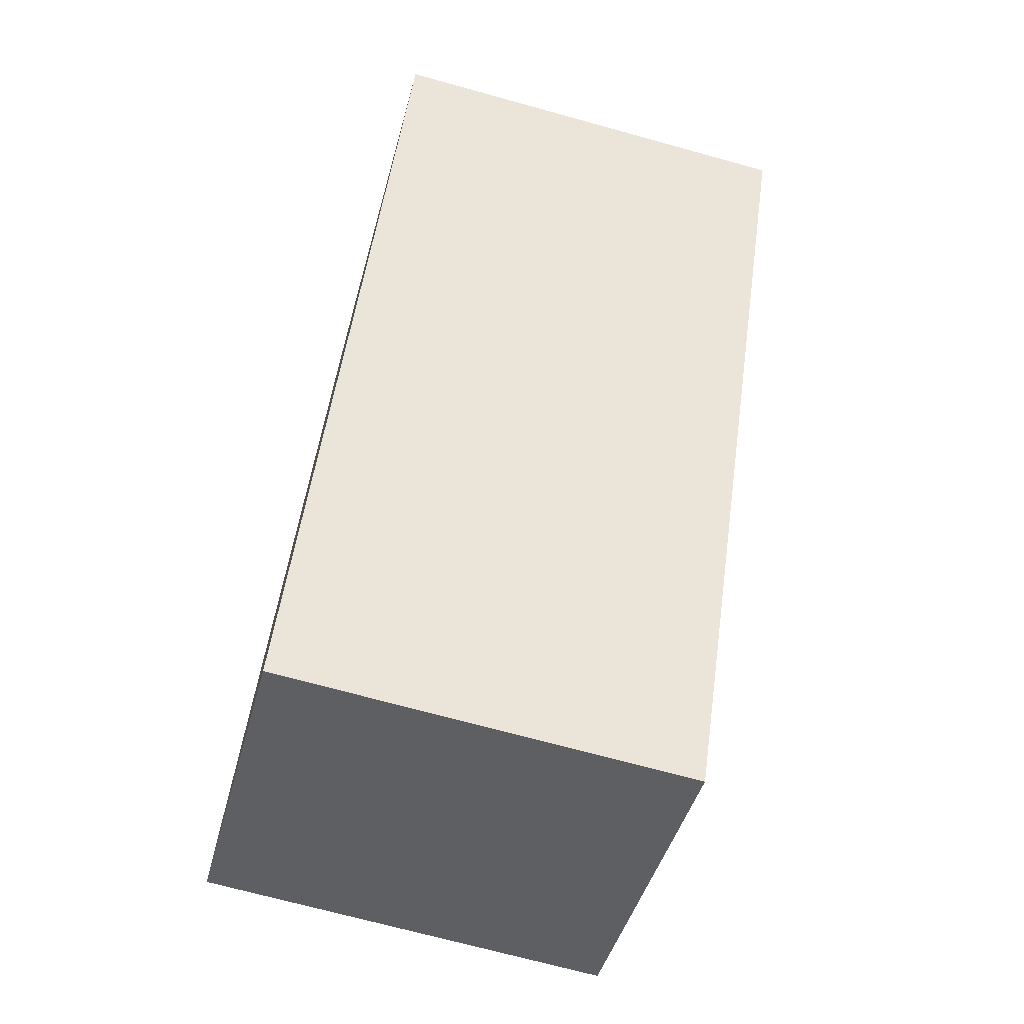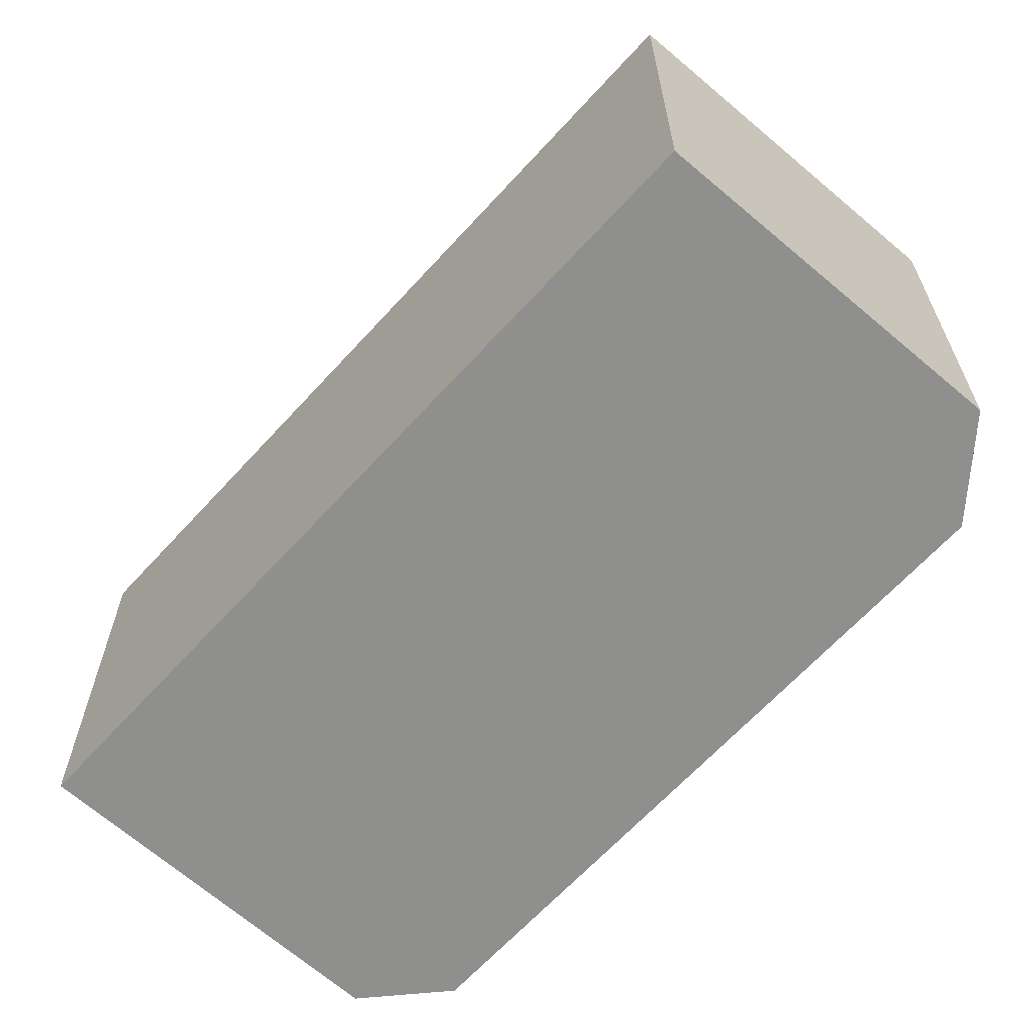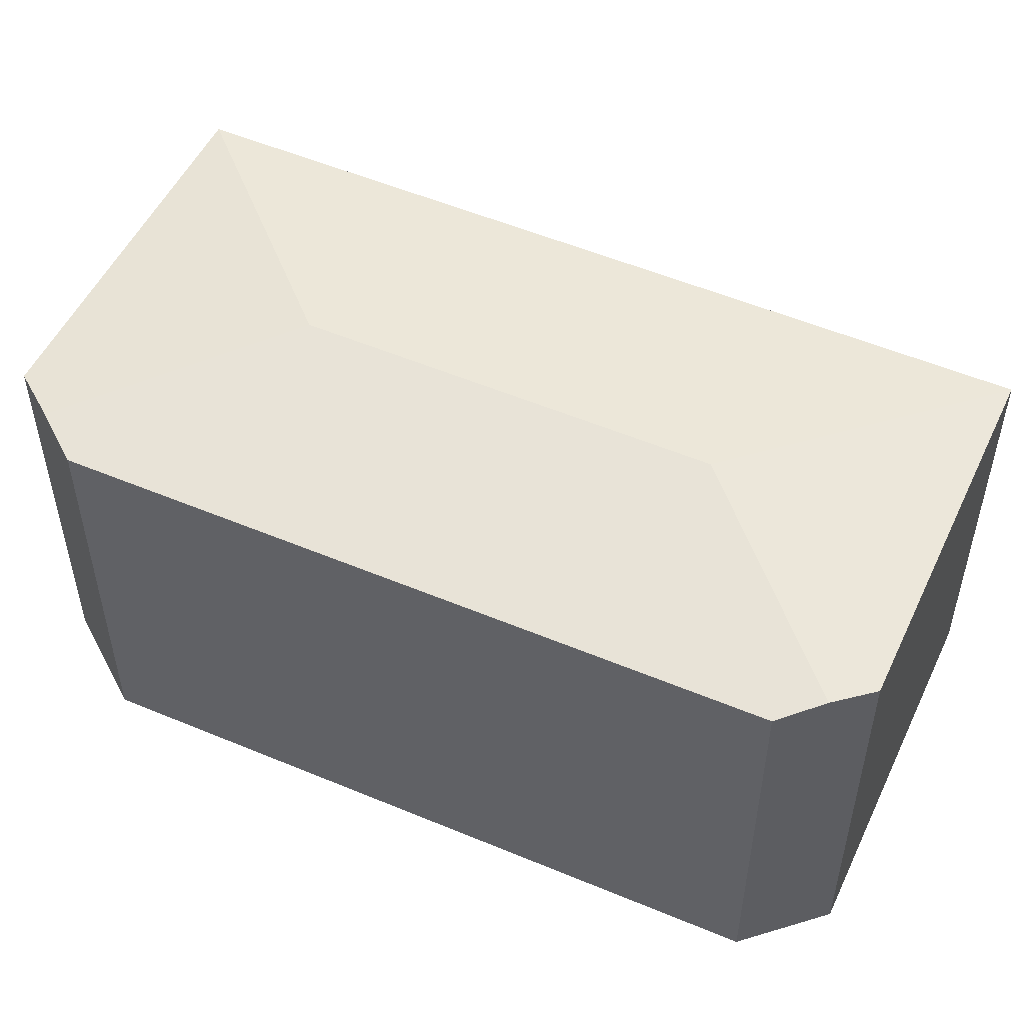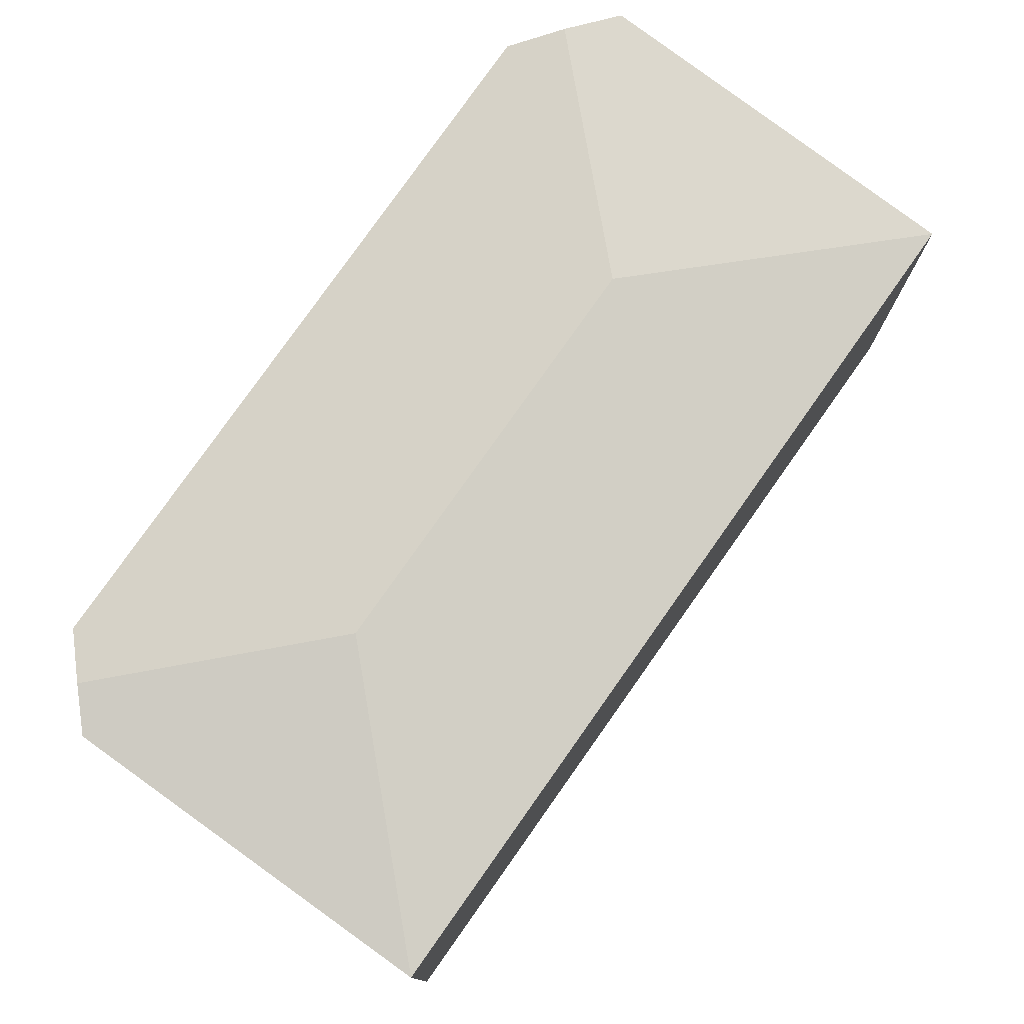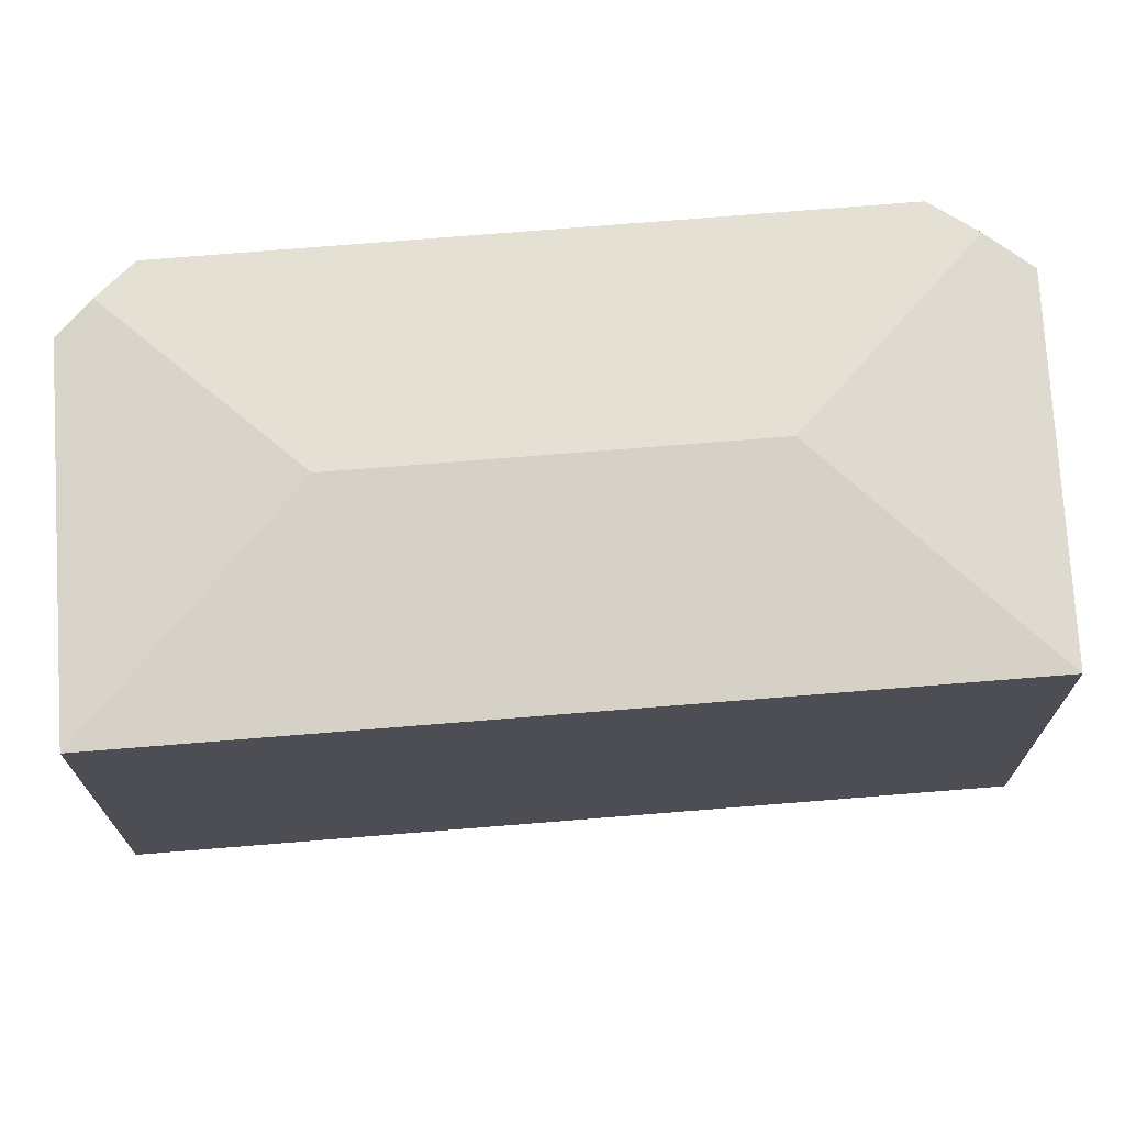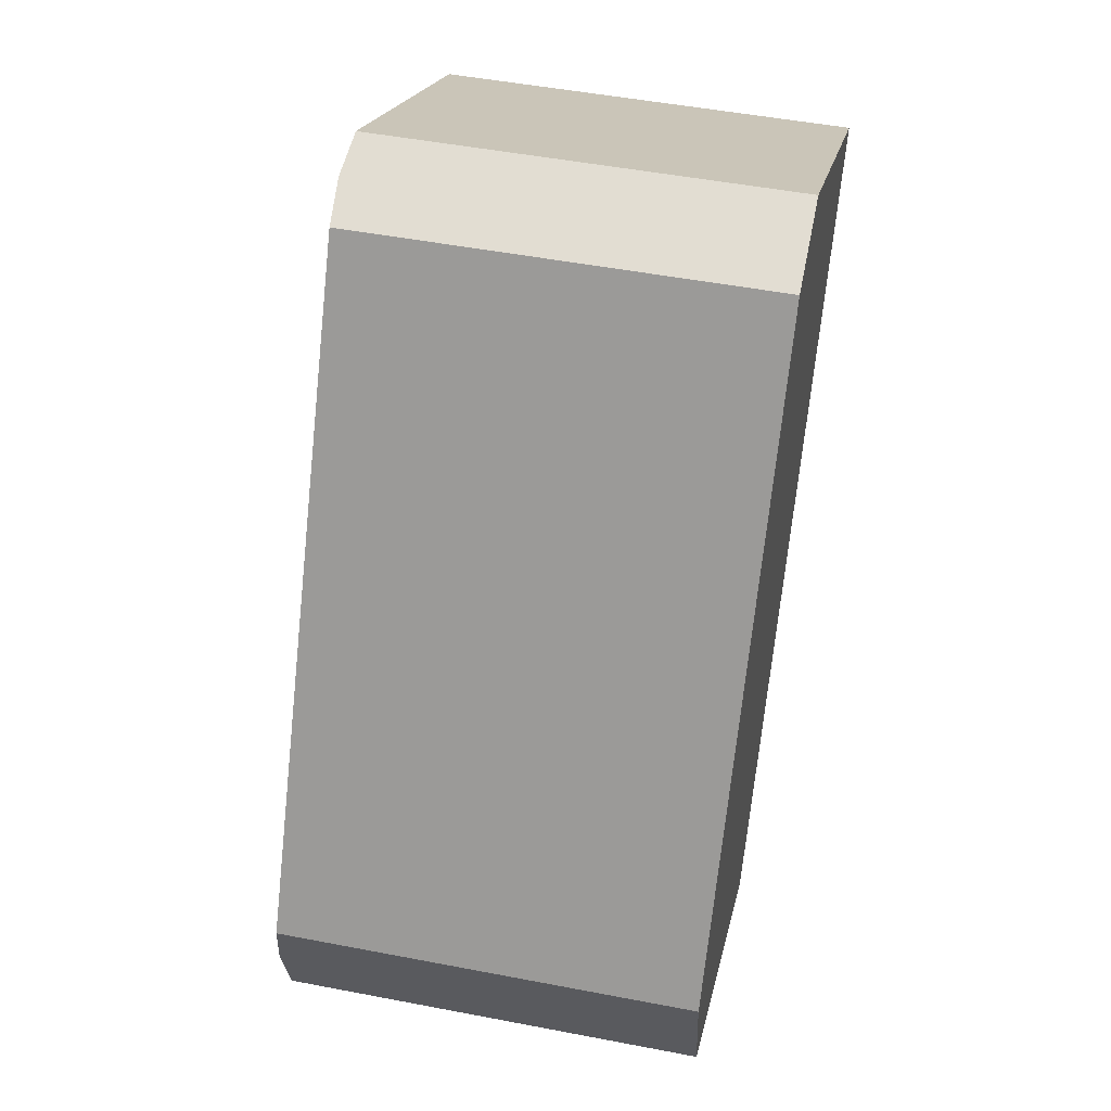
<metadata>
{"format":"obj","ext":"obj","renderer":"f3d","projection":"perspective","resolution":1024,"background":"white","views":[{"elev":-69.5,"azim":74.5,"up":"+Z"},{"elev":-65.3,"azim":167.5,"up":"+Y"},{"elev":53.3,"azim":-36.0,"up":"+Y"},{"elev":78.6,"azim":65.0,"up":"+Y"},{"elev":72.2,"azim":115.2,"up":"+Y"},{"elev":48.8,"azim":-77.9,"up":"+Z"}]}
</metadata>
<code>
v  4.228 4.004 3.355
v  4.019 3.767 5.765
v  6.964 3.767 4.11
v  3.601 3.806 5.628
v  2.373 4.004 0.115
v  3.116 3.766 -2.608
v  0.157 3.757 -1.035
v  0.079 3.806 -0.518
v  0 3.767 2.307e-16
v  3.152 3.768 5.482
v  3.116 1.597e-16 -2.608
v  0.157 6.338e-17 -1.035
v  0 0 0
v  0.079 3.172e-17 -0.518
v  3.152 -3.357e-16 5.482
v  4.019 -3.53e-16 5.765
v  3.601 -3.446e-16 5.628
v  6.964 -2.517e-16 4.11
g defaultobject
f 1 2 3
f 2 1 4
f 5 3 6
f 3 5 1
f 7 5 6
f 5 7 8
f 4 9 10
f 9 4 1
f 9 1 5
f 9 5 8
f 11 7 6
f 7 11 12
f 12 8 7
f 8 12 9
f 9 12 13
f 13 12 14
f 9 15 10
f 15 9 13
f 15 4 10
f 4 15 2
f 2 15 16
f 16 15 17
f 16 3 2
f 3 16 18
f 18 6 3
f 6 18 11
f 18 12 11
f 12 18 14
f 14 18 13
f 13 18 15
f 15 18 17
f 17 18 16

</code>
